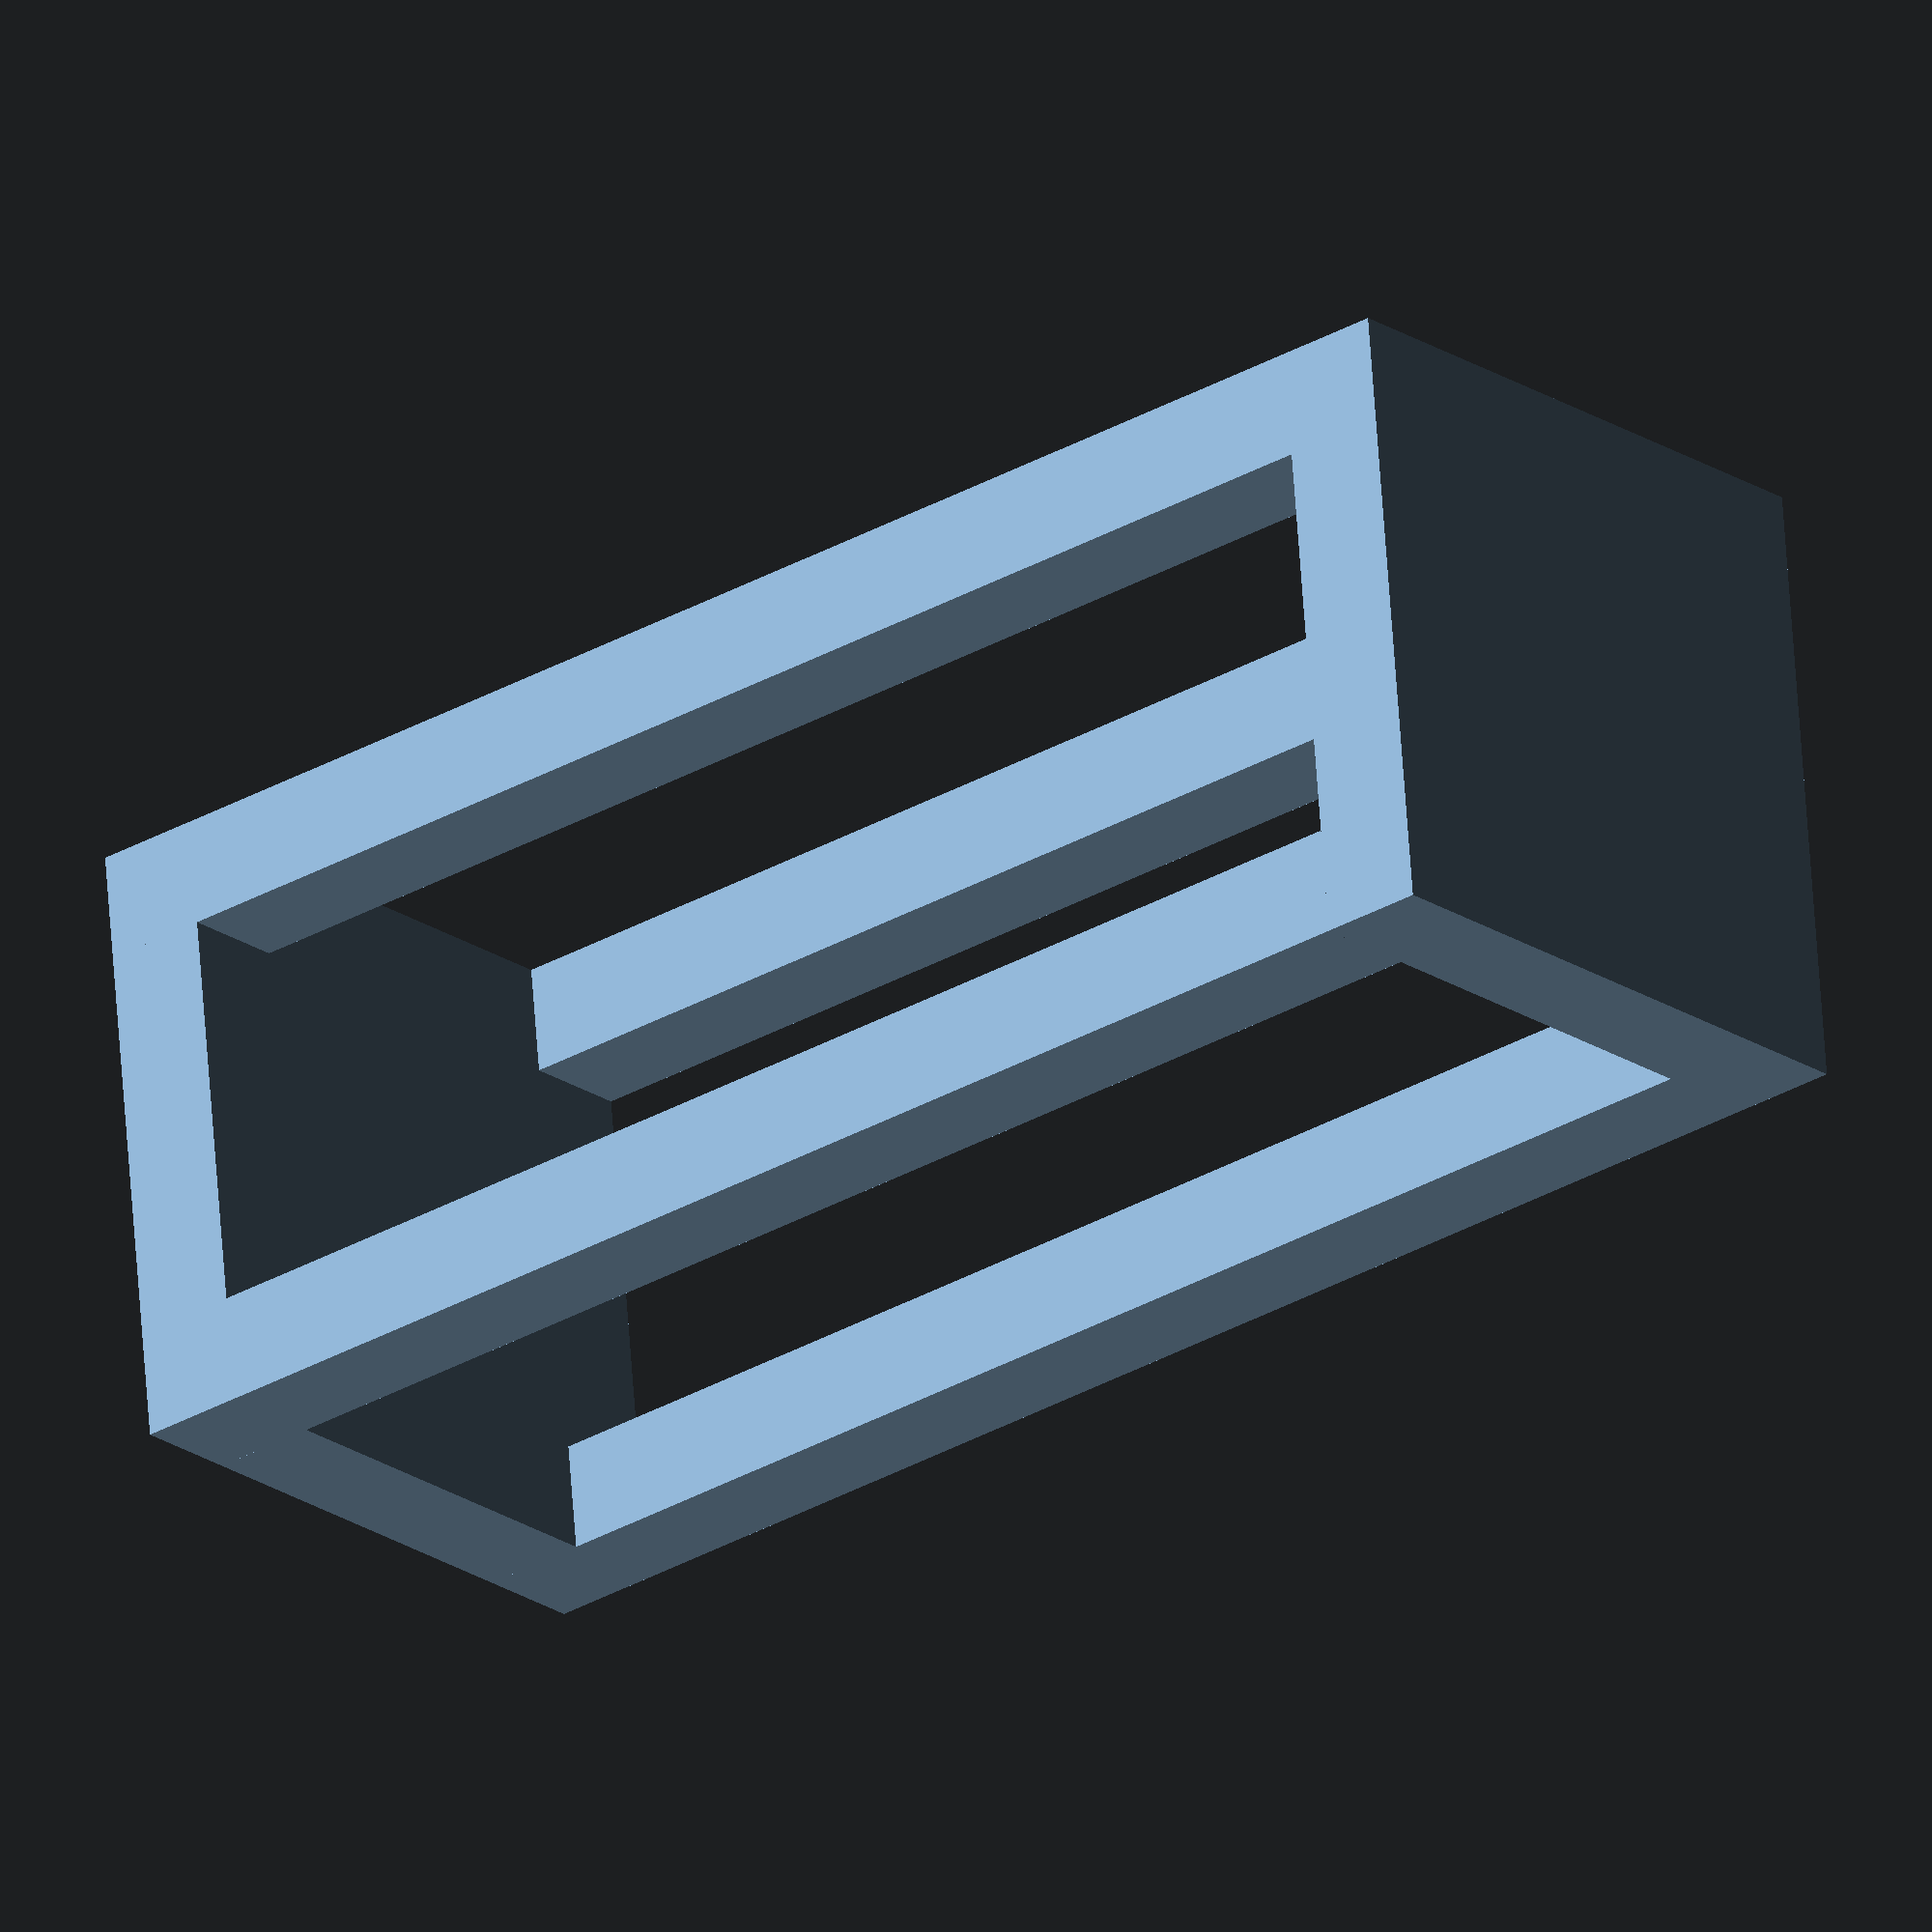
<openscad>
tykkelse=8;
bredde=46;
dybde=bredde;
hoyde=120;
ballstoerrelse=40; // diameter
//tegne_ball=false;

cube([bredde,dybde,tykkelse]);
cube([tykkelse,tykkelse,hoyde-tykkelse]);
translate([bredde-tykkelse,0,0])
    cube([tykkelse,tykkelse,hoyde-tykkelse]);
translate([0,bredde-tykkelse,0])
    cube([tykkelse,tykkelse,hoyde-tykkelse]);
translate([bredde-tykkelse,bredde-tykkelse,0])
    cube([tykkelse,tykkelse,hoyde-tykkelse]);
translate([0,0,hoyde-tykkelse])
cube([bredde,dybde,tykkelse]);

if (tegne_ball == true) {
    translate([bredde/2,dybde/2,ballstoerrelse])
        sphere(d=ballstoerrelse, $fn = 64);
}
</openscad>
<views>
elev=29.8 azim=353.8 roll=310.7 proj=o view=solid
</views>
